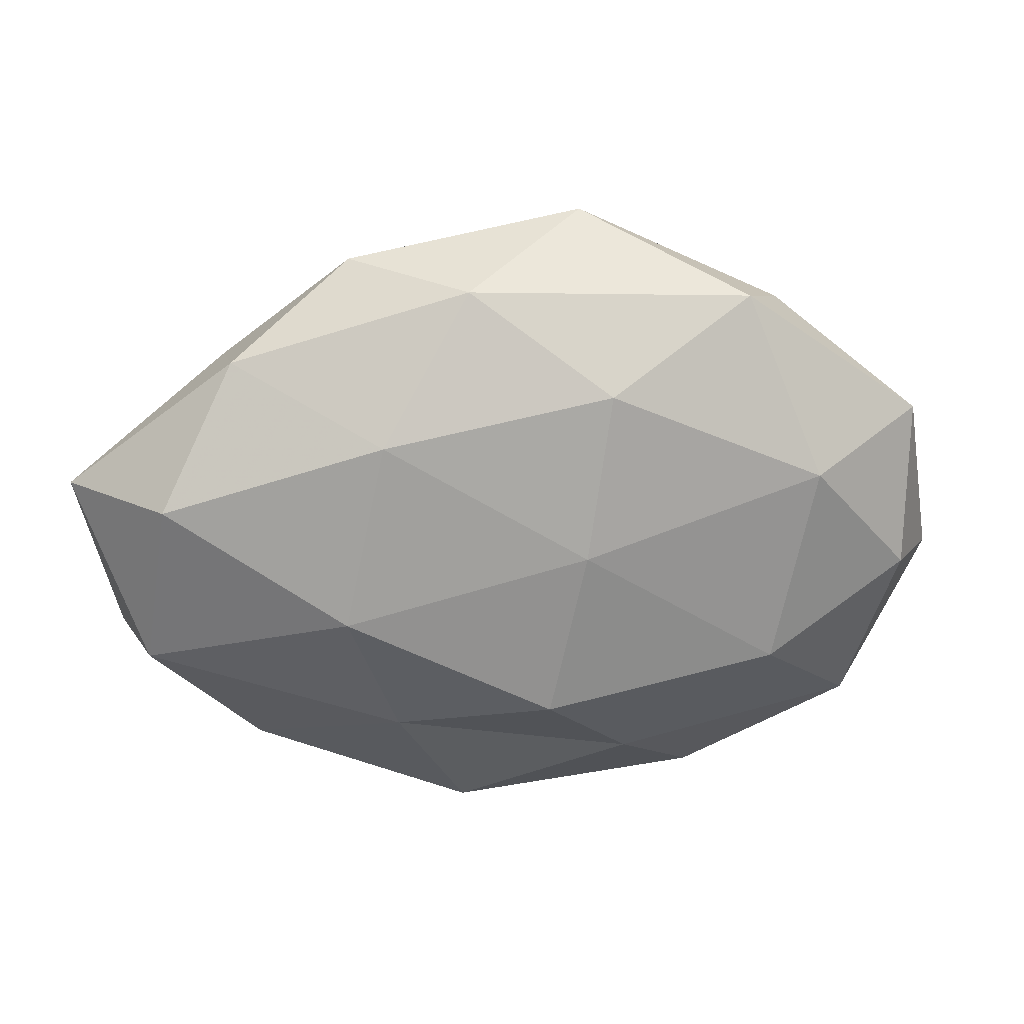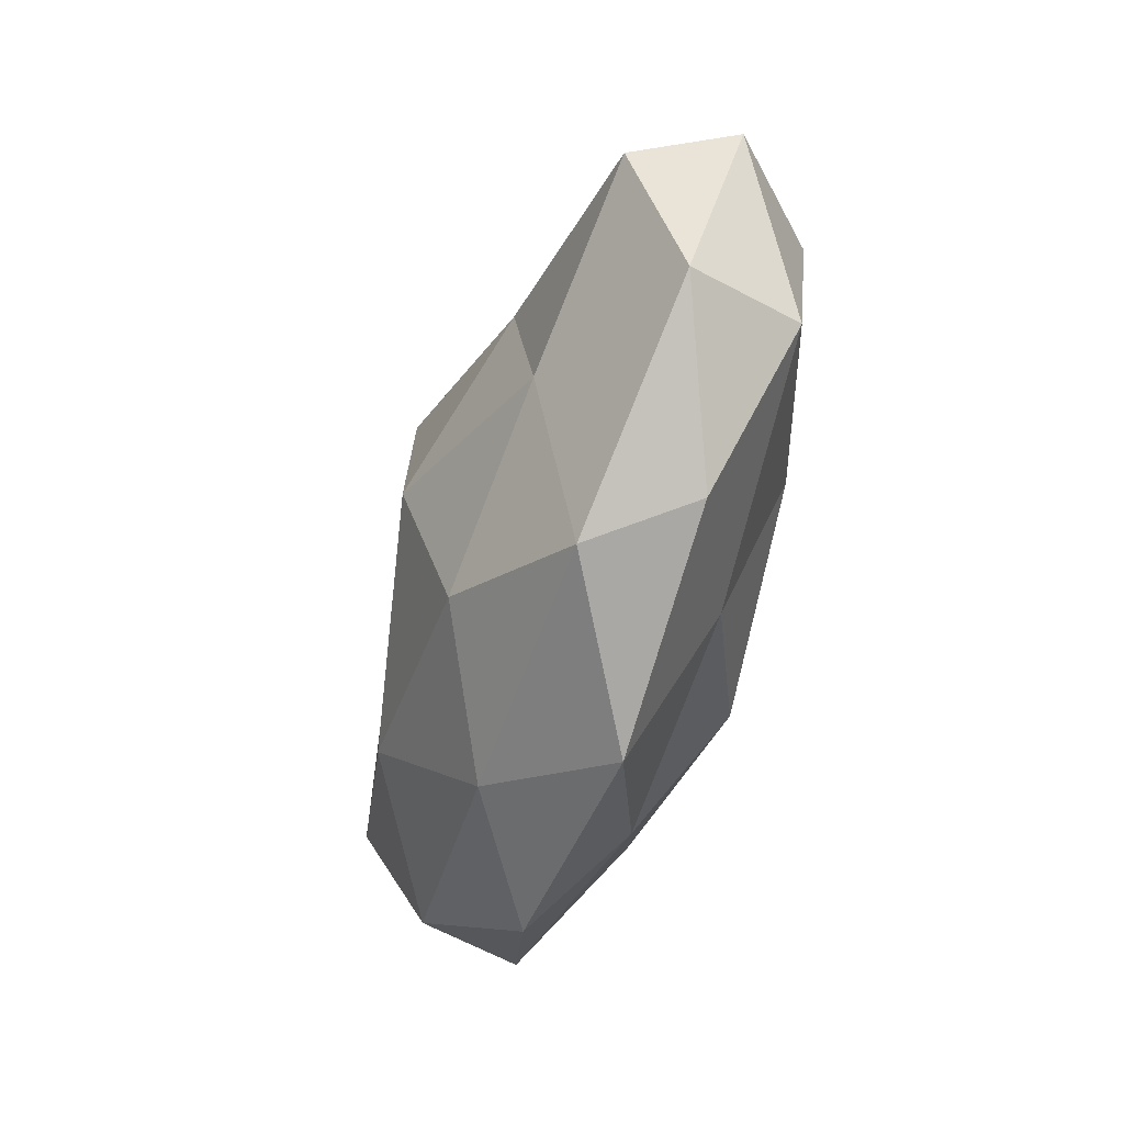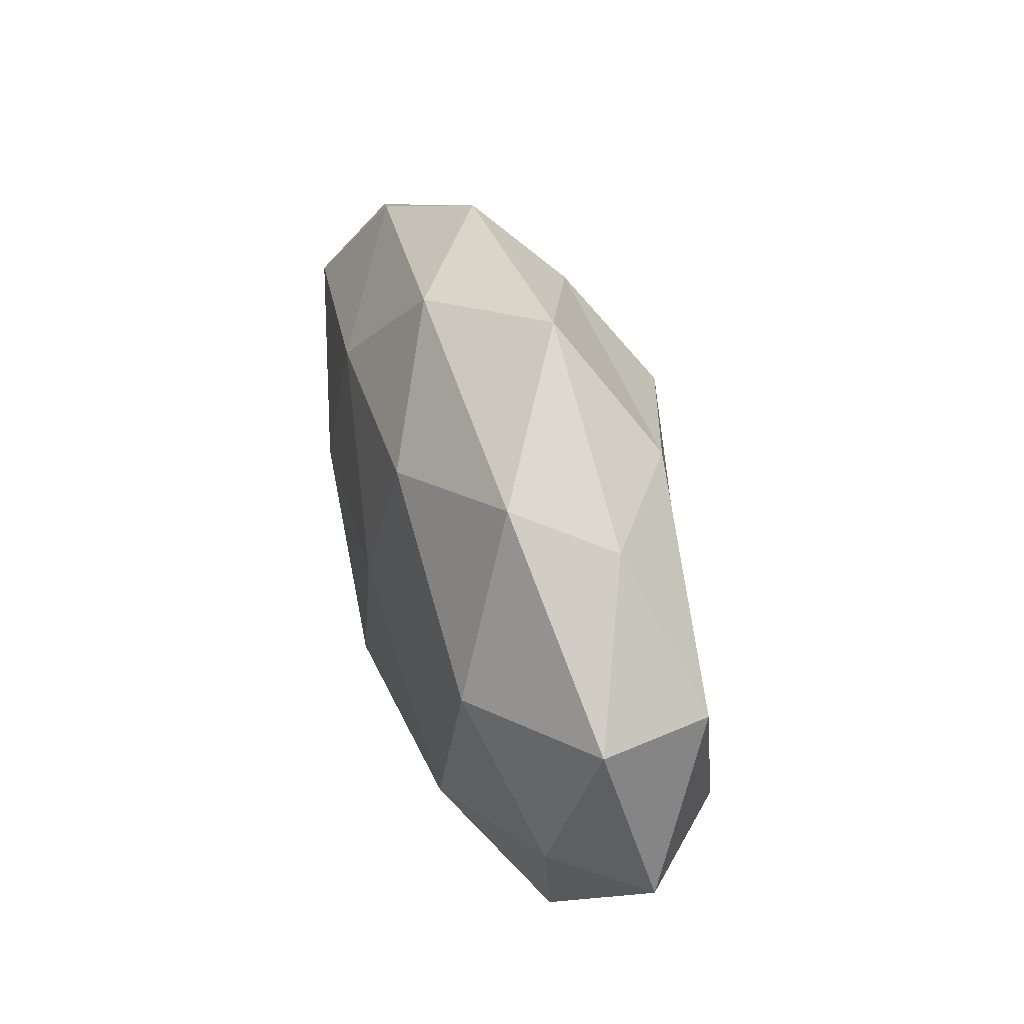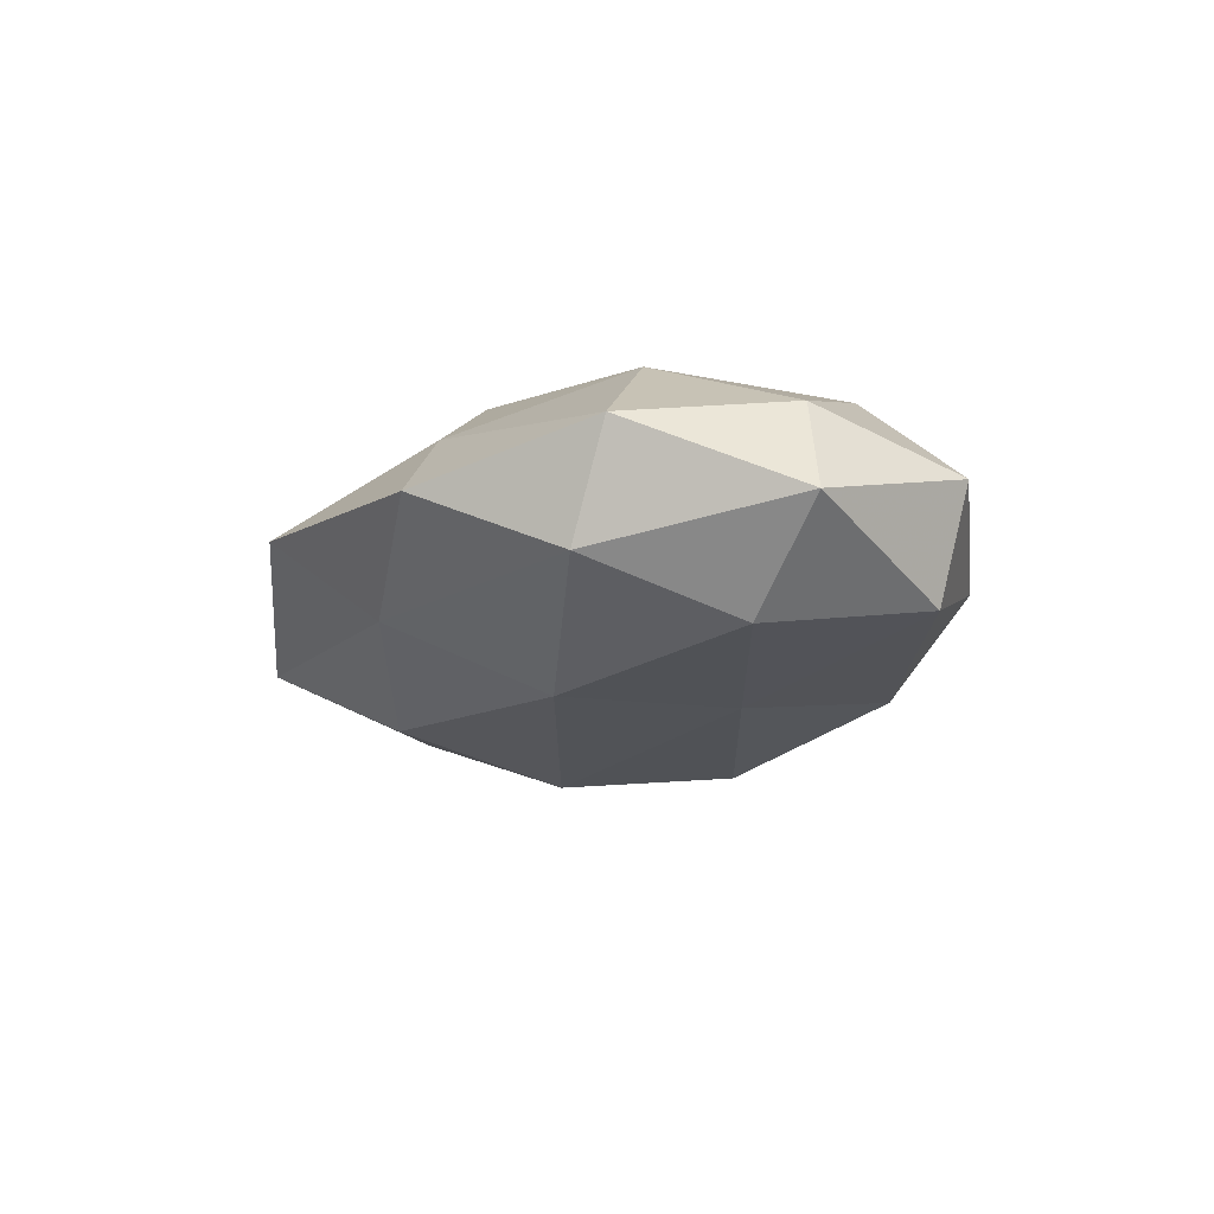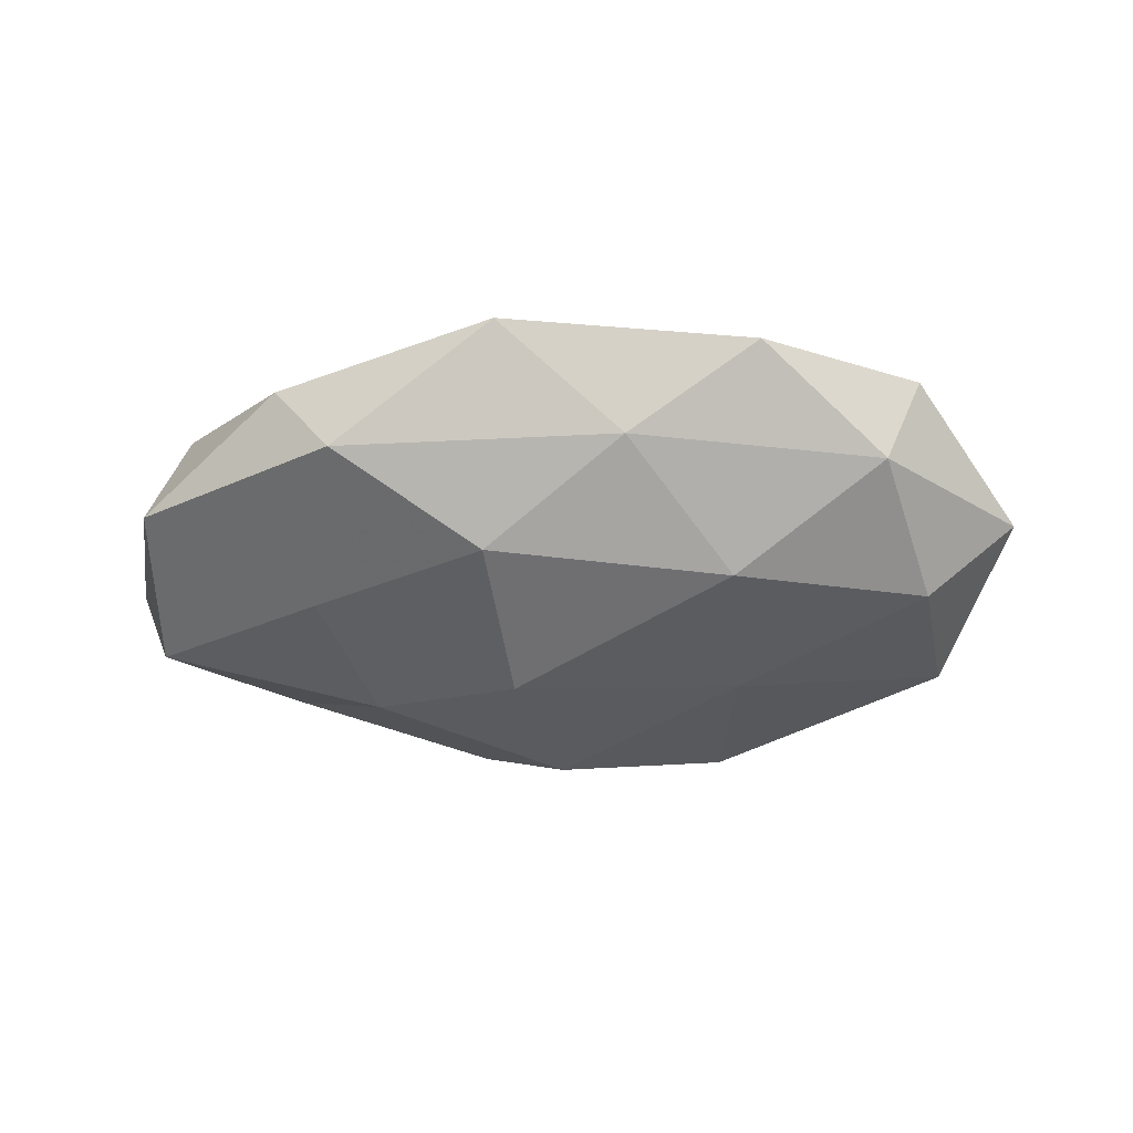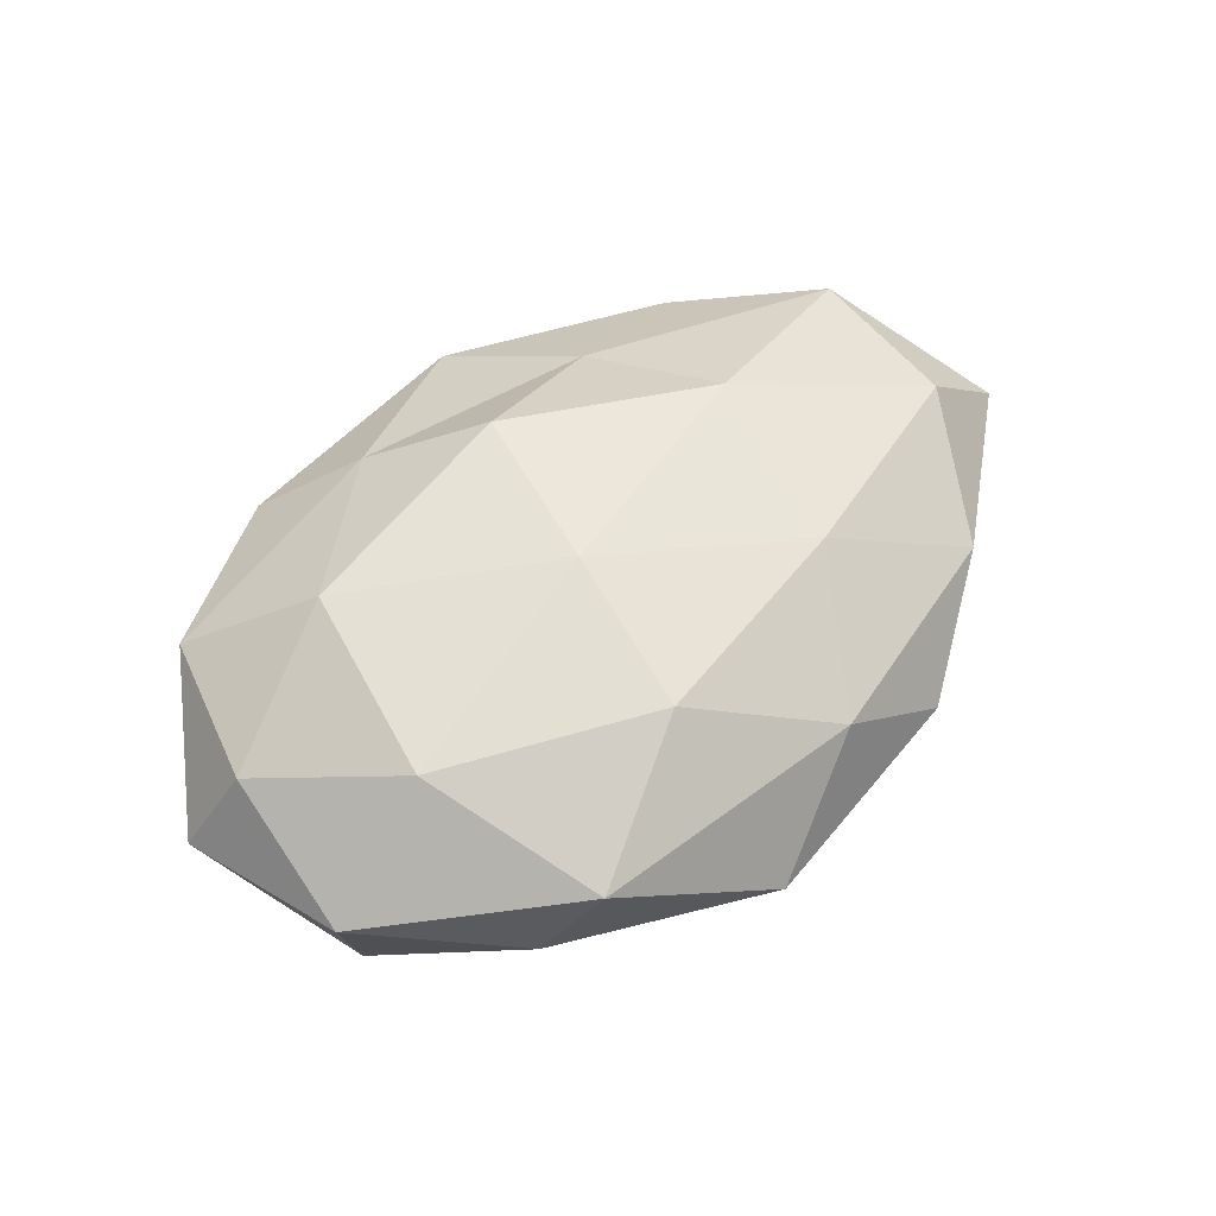
<metadata>
{"format":"obj","ext":"obj","renderer":"f3d","projection":"perspective","resolution":1024,"background":"white","views":[{"elev":25.8,"azim":-6.2,"up":"+Y"},{"elev":-51.1,"azim":-107.5,"up":"+Y"},{"elev":47.2,"azim":73.7,"up":"+Y"},{"elev":-13.8,"azim":60.7,"up":"+Z"},{"elev":-39.1,"azim":1.6,"up":"+Z"},{"elev":56.6,"azim":139.0,"up":"+Z"}]}
</metadata>
<code>
v 0.009306 0.02391 0.01655
v -0.0327 -0.008918 -0.0144
v 0.04978 -0.004347 0.00957
v 0.01934 -0.01805 -0.01803
v 0.02067 0.005658 -0.01729
v -0.02452 -0.004864 0.01893
v -0.05444 0.006108 -0.01074
v -0.0366 -0.0288 0.003617
v -0.00888 -0.04117 0.003309
v -0.01924 0.01825 0.01639
v -0.02644 0.0121 -0.01514
v 0.01251 -0.02933 0.01174
v 0.02291 -0.03853 0.001677
v -0.007756 0.03536 0.008302
v 0.03818 -0.02624 -0.006864
v -0.0502 -0.01241 0.01036
v -0.01074 -0.02308 -0.01747
v 0.001204 -0.01779 0.02062
v 0.04351 -0.02498 0.006815
v -0.01321 0.02963 -0.01179
v 0.04796 0.01355 -0.01063
v -0.002372 0.01902 -0.02091
v 0.03618 0.01173 0.01596
v -0.03871 0.02291 -0.006349
v -0.03754 0.02639 0.00606
v 0.01892 0.02788 -0.01413
v 0.03064 -0.01306 0.01775
v 0.0278 0.03338 0.007846
v 0.03379 0.02888 -0.003935
v 0.04415 -0.007849 -0.01373
v -0.0469 0.009562 0.01371
v -0.02893 -0.0319 -0.008322
v 0.007536 0.04178 -0.003733
v 0.05155 0.0153 0.003403
v -0.007762 -0.002502 -0.02308
v -0.05914 0.009038 0.001757
v 0.05639 -0.007402 -0.002196
v 0.005852 0.003592 0.02028
v -0.02218 0.03674 -0.002012
v -0.05452 -0.01438 -0.00402
v -0.01804 -0.02359 0.01217
v 0.006505 -0.03362 -0.008715
f 7 11 2
f 13 12 9
f 14 10 1
f 13 19 12
f 13 15 19
f 20 22 11
f 24 11 7
f 20 11 24
f 25 10 14
f 26 21 5
f 22 26 5
f 20 26 22
f 12 27 18
f 19 3 27
f 19 27 12
f 27 3 23
f 14 1 28
f 28 1 23
f 26 29 21
f 30 4 5
f 15 4 30
f 5 21 30
f 10 31 6
f 16 6 31
f 25 31 10
f 9 8 32
f 17 32 2
f 33 26 20
f 14 28 33
f 33 29 26
f 33 28 29
f 34 23 3
f 28 23 34
f 34 21 29
f 29 28 34
f 4 35 5
f 11 35 2
f 2 35 17
f 4 17 35
f 5 35 22
f 11 22 35
f 24 7 36
f 24 36 25
f 31 36 16
f 25 36 31
f 19 37 3
f 15 37 19
f 15 30 37
f 37 30 21
f 3 37 34
f 37 21 34
f 1 10 38
f 10 6 38
f 38 6 18
f 38 23 1
f 18 27 38
f 27 23 38
f 39 20 24
f 39 25 14
f 39 24 25
f 39 14 33
f 39 33 20
f 2 40 7
f 16 40 8
f 32 40 2
f 32 8 40
f 36 7 40
f 36 40 16
f 9 41 8
f 12 41 9
f 41 6 16
f 8 41 16
f 41 18 6
f 12 18 41
f 13 9 42
f 42 4 15
f 13 42 15
f 42 17 4
f 9 32 42
f 42 32 17

</code>
